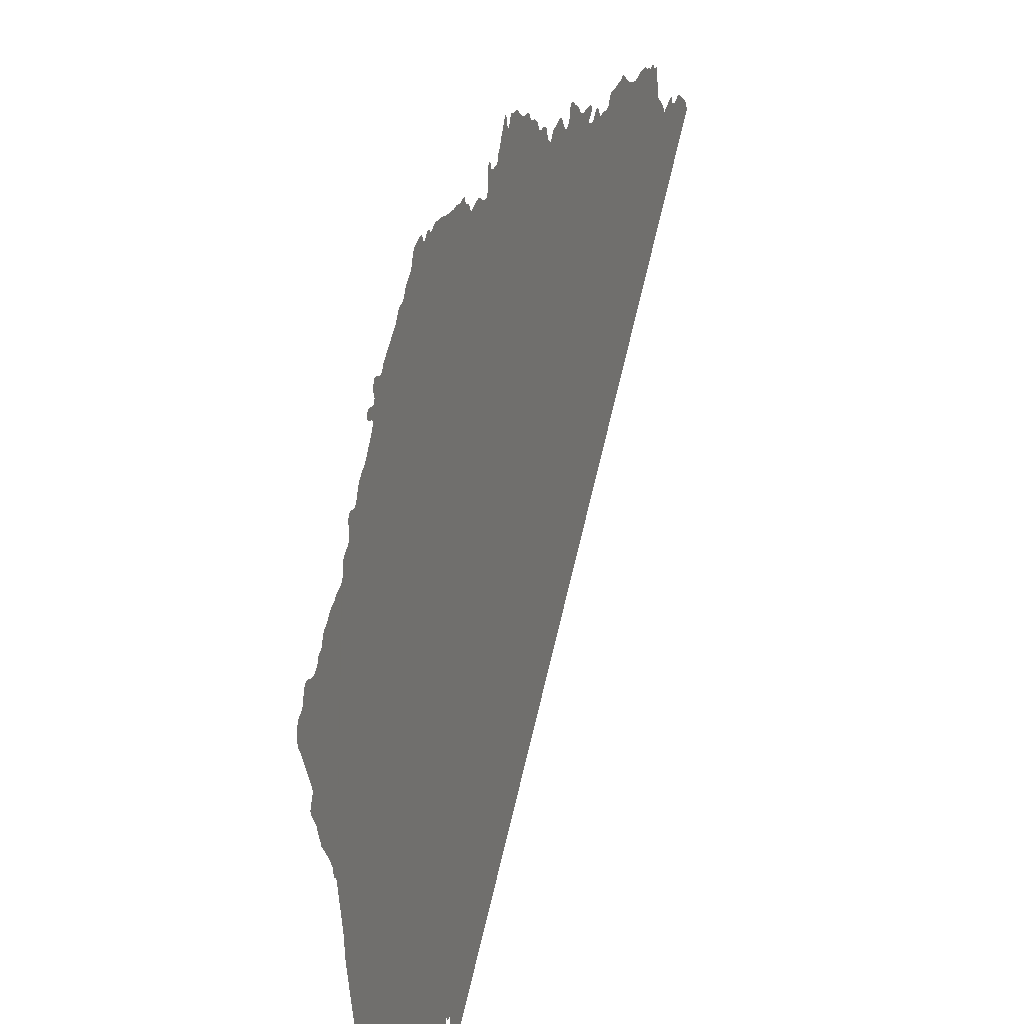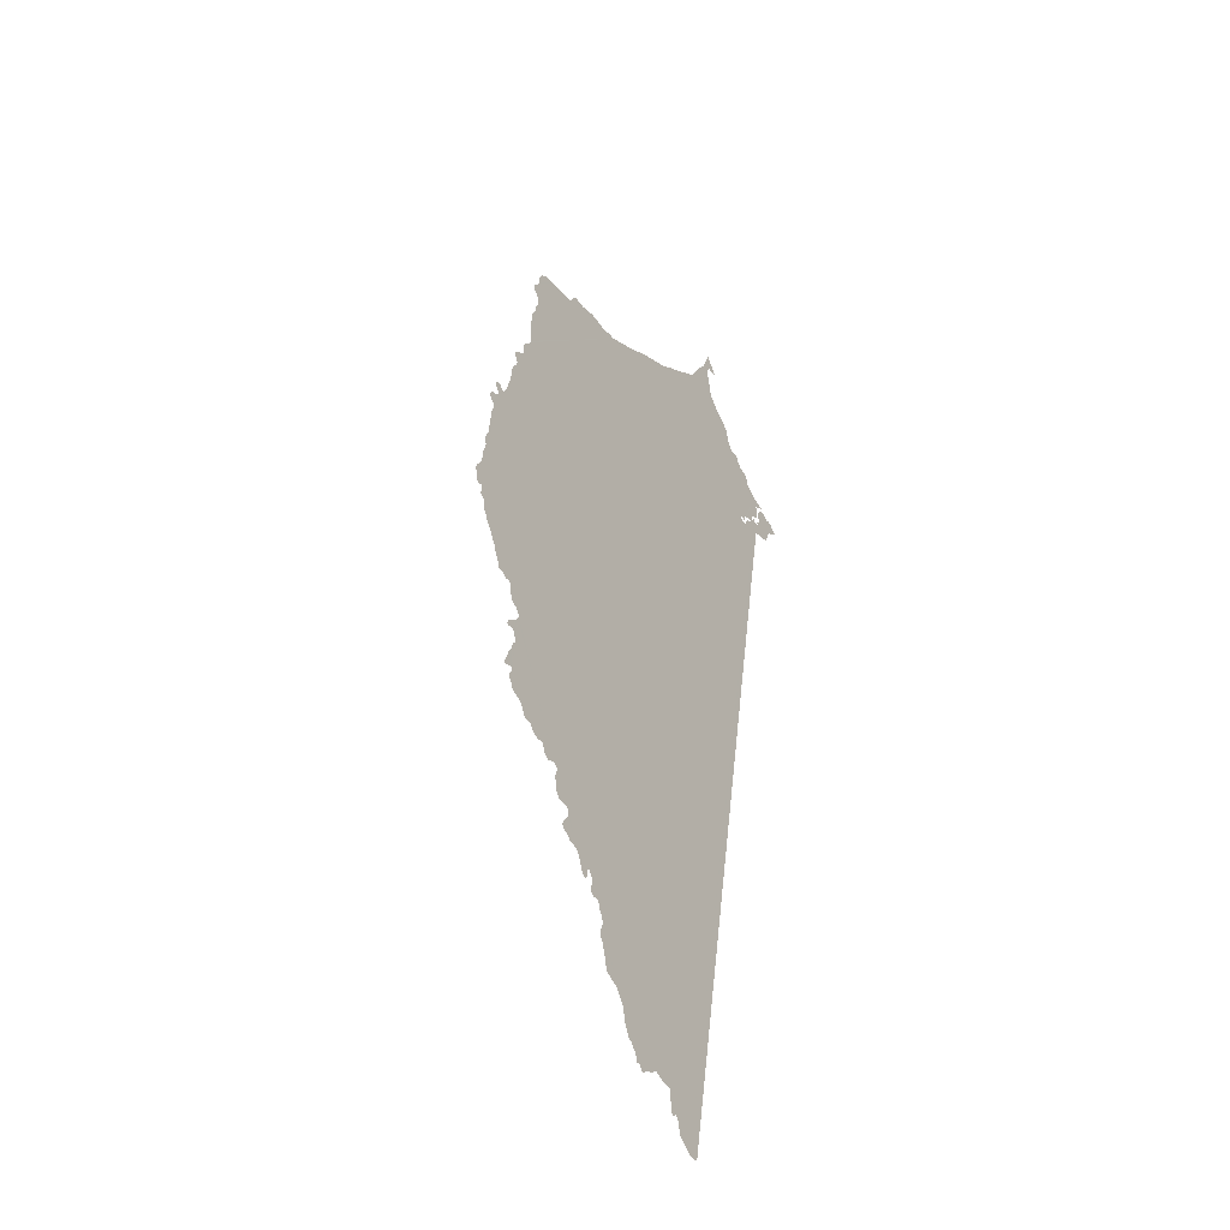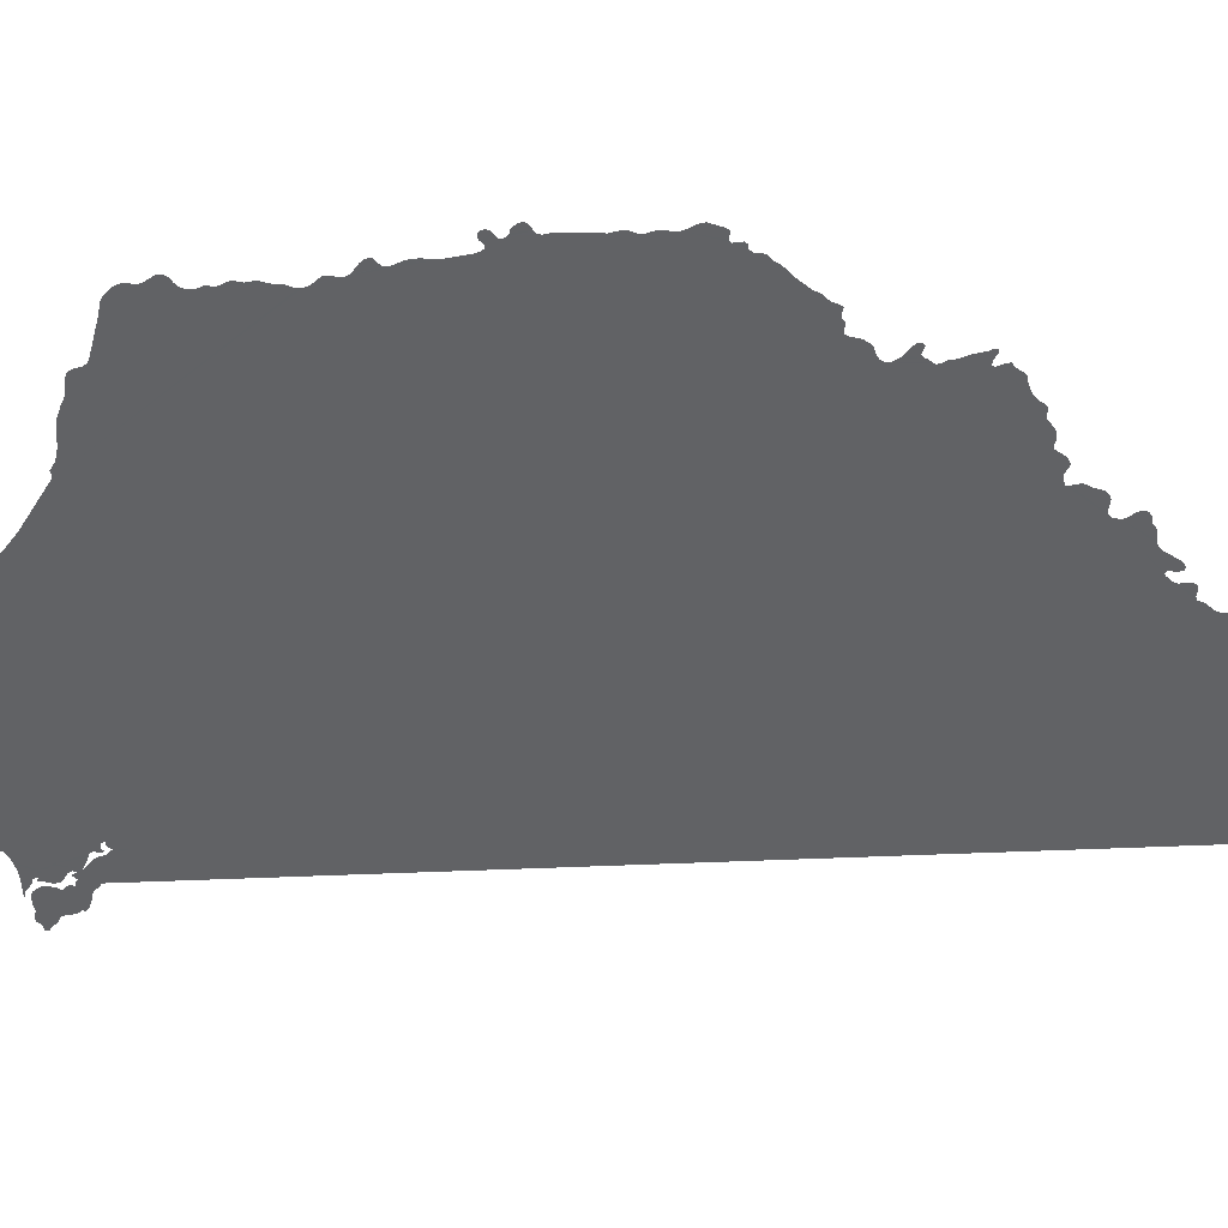
<metadata>
{"format":"obj","ext":"obj","renderer":"f3d","projection":"perspective","resolution":1024,"background":"white","views":[{"elev":64.9,"azim":4.1,"up":"+Y"},{"elev":-50.9,"azim":-135.8,"up":"+Z"},{"elev":53.0,"azim":78.4,"up":"+Y"}]}
</metadata>
<code>
o 0_Senegal_sphere.001
v 4.588 1.436 1.225
v 4.588 1.436 1.222
v 4.59 1.435 1.207
v 4.591 1.436 1.203
v 4.591 1.436 1.201
v 4.592 1.435 1.199
v 4.592 1.435 1.197
v 4.593 1.436 1.193
v 4.593 1.435 1.189
v 4.594 1.435 1.187
v 4.594 1.436 1.185
v 4.594 1.437 1.182
v 4.594 1.438 1.18
v 4.596 1.436 1.174
v 4.596 1.435 1.173
v 4.597 1.432 1.174
v 4.597 1.431 1.173
v 4.597 1.431 1.169
v 4.598 1.43 1.168
v 4.598 1.429 1.168
v 4.599 1.427 1.167
v 4.599 1.427 1.165
v 4.6 1.427 1.163
v 4.6 1.425 1.162
v 4.601 1.423 1.159
v 4.602 1.419 1.156
v 4.604 1.415 1.151
v 4.605 1.413 1.148
v 4.606 1.411 1.146
v 4.607 1.409 1.143
v 4.607 1.408 1.142
v 4.608 1.406 1.143
v 4.608 1.405 1.143
v 4.608 1.404 1.142
v 4.609 1.402 1.141
v 4.609 1.401 1.142
v 4.61 1.399 1.142
v 4.61 1.398 1.14
v 4.611 1.397 1.137
v 4.611 1.396 1.135
v 4.612 1.394 1.134
v 4.613 1.392 1.133
v 4.613 1.39 1.132
v 4.614 1.389 1.13
v 4.614 1.389 1.129
v 4.614 1.39 1.127
v 4.614 1.391 1.125
v 4.614 1.394 1.123
v 4.614 1.395 1.121
v 4.614 1.396 1.12
v 4.614 1.394 1.119
v 4.615 1.393 1.12
v 4.615 1.391 1.12
v 4.615 1.39 1.119
v 4.616 1.39 1.118
v 4.616 1.389 1.117
v 4.616 1.388 1.116
v 4.616 1.388 1.115
v 4.617 1.389 1.112
v 4.617 1.389 1.11
v 4.617 1.391 1.106
v 4.618 1.392 1.101
v 4.618 1.392 1.1
v 4.618 1.392 1.098
v 4.618 1.391 1.098
v 4.619 1.388 1.1
v 4.619 1.387 1.1
v 4.619 1.386 1.099
v 4.62 1.387 1.095
v 4.62 1.387 1.094
v 4.62 1.386 1.093
v 4.621 1.384 1.09
v 4.622 1.382 1.089
v 4.622 1.381 1.089
v 4.623 1.377 1.088
v 4.624 1.376 1.087
v 4.624 1.375 1.087
v 4.624 1.374 1.086
v 4.625 1.372 1.084
v 4.626 1.371 1.083
v 4.626 1.368 1.084
v 4.626 1.367 1.084
v 4.627 1.365 1.082
v 4.628 1.363 1.081
v 4.628 1.362 1.08
v 4.629 1.36 1.08
v 4.629 1.358 1.081
v 4.629 1.357 1.081
v 4.63 1.356 1.08
v 4.63 1.355 1.079
v 4.631 1.354 1.077
v 4.631 1.352 1.076
v 4.632 1.351 1.076
v 4.632 1.348 1.078
v 4.632 1.346 1.078
v 4.633 1.343 1.077
v 4.633 1.343 1.076
v 4.634 1.344 1.073
v 4.634 1.343 1.072
v 4.635 1.342 1.069
v 4.635 1.341 1.067
v 4.636 1.34 1.065
v 4.636 1.34 1.064
v 4.636 1.338 1.064
v 4.637 1.337 1.064
v 4.637 1.334 1.064
v 4.638 1.332 1.064
v 4.638 1.331 1.063
v 4.639 1.33 1.061
v 4.639 1.33 1.059
v 4.639 1.331 1.058
v 4.639 1.332 1.056
v 4.639 1.333 1.055
v 4.639 1.333 1.054
v 4.64 1.332 1.052
v 4.64 1.331 1.051
v 4.641 1.328 1.051
v 4.642 1.326 1.05
v 4.642 1.325 1.049
v 4.643 1.322 1.049
v 4.643 1.32 1.049
v 4.644 1.319 1.048
v 4.644 1.318 1.047
v 4.646 1.314 1.042
v 4.646 1.313 1.041
v 4.647 1.311 1.04
v 4.647 1.31 1.041
v 4.647 1.309 1.042
v 4.646 1.31 1.046
v 4.646 1.309 1.047
v 4.647 1.308 1.046
v 4.647 1.306 1.044
v 4.648 1.305 1.042
v 4.648 1.305 1.039
v 4.649 1.305 1.037
v 4.649 1.304 1.036
v 4.65 1.302 1.036
v 4.65 1.3 1.037
v 4.65 1.298 1.036
v 4.651 1.297 1.034
v 4.652 1.294 1.03
v 4.653 1.293 1.028
v 4.653 1.294 1.024
v 4.654 1.294 1.022
v 4.654 1.293 1.021
v 4.655 1.291 1.02
v 4.656 1.288 1.014
v 4.657 1.287 1.013
v 4.657 1.287 1.012
v 4.658 1.286 1.01
v 4.658 1.286 1.009
v 4.658 1.285 1.008
v 4.661 1.276 1.006
v 4.661 1.274 1.004
v 4.663 1.271 1.001
v 4.663 1.269 0.9996
v 4.665 1.266 0.9937
v 4.667 1.262 0.9885
v 4.667 1.26 0.9879
v 4.668 1.258 0.986
v 4.668 1.257 0.9855
v 4.669 1.255 0.9848
v 4.669 1.255 0.9834
v 4.67 1.254 0.9819
v 4.67 1.253 0.9814
v 4.67 1.252 0.982
v 4.671 1.25 0.9812
v 4.671 1.249 0.9795
v 4.671 1.248 0.9797
v 4.672 1.245 0.9822
v 4.672 1.244 0.9829
v 4.672 1.242 0.9833
v 4.672 1.241 0.9843
v 4.672 1.24 0.9862
v 4.673 1.238 0.9869
v 4.673 1.236 0.9867
v 4.674 1.232 0.9858
v 4.675 1.23 0.9856
v 4.676 1.226 0.986
v 4.676 1.225 0.9847
v 4.678 1.222 0.9759
v 4.679 1.221 0.9753
v 4.679 1.22 0.9758
v 4.679 1.219 0.9772
v 4.679 1.218 0.9765
v 4.68 1.217 0.9756
v 4.68 1.216 0.9745
v 4.681 1.214 0.9707
v 4.681 1.213 0.9694
v 4.682 1.212 0.9685
v 4.684 1.204 0.9653
v 4.685 1.202 0.9652
v 4.686 1.198 0.9661
v 4.62 1.198 1.379
v 4.62 1.2 1.379
v 4.62 1.197 1.381
v 4.62 1.195 1.382
v 4.621 1.192 1.383
v 4.621 1.189 1.384
v 4.622 1.188 1.385
v 4.621 1.188 1.386
v 4.621 1.187 1.388
v 4.621 1.187 1.389
v 4.621 1.187 1.391
v 4.621 1.186 1.393
v 4.621 1.185 1.394
v 4.621 1.184 1.394
v 4.621 1.183 1.395
v 4.621 1.182 1.396
v 4.621 1.18 1.398
v 4.621 1.18 1.399
v 4.621 1.182 1.4
v 4.62 1.183 1.4
v 4.62 1.184 1.401
v 4.619 1.186 1.402
v 4.619 1.188 1.401
v 4.619 1.189 1.401
v 4.619 1.19 1.401
v 4.618 1.192 1.401
v 4.617 1.195 1.402
v 4.617 1.196 1.401
v 4.617 1.198 1.4
v 4.617 1.199 1.398
v 4.617 1.199 1.397
v 4.617 1.199 1.396
v 4.618 1.199 1.394
v 4.618 1.199 1.393
v 4.618 1.198 1.392
v 4.618 1.197 1.392
v 4.618 1.198 1.391
v 4.618 1.199 1.39
v 4.618 1.2 1.389
v 4.619 1.199 1.387
v 4.618 1.201 1.387
v 4.618 1.202 1.386
v 4.618 1.202 1.385
v 4.618 1.203 1.383
v 4.618 1.203 1.387
v 4.617 1.204 1.388
v 4.618 1.205 1.385
v 4.618 1.206 1.384
v 4.617 1.207 1.382
v 4.617 1.21 1.38
v 4.617 1.211 1.378
v 4.617 1.212 1.376
v 4.617 1.213 1.374
v 4.617 1.214 1.373
v 4.618 1.213 1.372
v 4.618 1.213 1.37
v 4.618 1.214 1.368
v 4.617 1.216 1.375
v 4.616 1.218 1.375
v 4.616 1.217 1.376
v 4.616 1.216 1.377
v 4.617 1.214 1.377
v 4.617 1.213 1.376
v 4.617 1.213 1.377
v 4.617 1.213 1.379
v 4.616 1.213 1.38
v 4.616 1.213 1.381
v 4.617 1.211 1.381
v 4.617 1.205 1.387
v 4.617 1.205 1.388
v 4.617 1.204 1.389
v 4.618 1.202 1.39
v 4.618 1.201 1.391
v 4.617 1.2 1.393
v 4.617 1.201 1.395
v 4.617 1.202 1.397
v 4.616 1.202 1.399
v 4.616 1.204 1.398
v 4.616 1.205 1.397
v 4.616 1.206 1.395
v 4.615 1.208 1.393
v 4.615 1.209 1.392
v 4.615 1.207 1.398
v 4.615 1.206 1.399
v 4.616 1.205 1.398
v 4.616 1.202 1.4
v 4.616 1.201 1.4
v 4.616 1.198 1.403
v 4.617 1.195 1.404
v 4.615 1.203 1.404
v 4.614 1.206 1.404
v 4.613 1.21 1.405
v 4.612 1.214 1.406
v 4.612 1.215 1.407
v 4.612 1.215 1.408
v 4.611 1.216 1.41
v 4.611 1.216 1.411
v 4.61 1.218 1.411
v 4.609 1.223 1.412
v 4.609 1.224 1.412
v 4.608 1.225 1.413
v 4.608 1.227 1.414
v 4.607 1.228 1.415
v 4.607 1.229 1.416
v 4.606 1.232 1.415
v 4.606 1.233 1.415
v 4.606 1.234 1.415
v 4.605 1.236 1.416
v 4.604 1.239 1.418
v 4.603 1.242 1.424
v 4.602 1.243 1.425
v 4.602 1.244 1.425
v 4.6 1.249 1.428
v 4.599 1.255 1.43
v 4.597 1.26 1.433
v 4.596 1.262 1.435
v 4.595 1.263 1.436
v 4.595 1.264 1.438
v 4.595 1.264 1.439
v 4.594 1.265 1.441
v 4.593 1.267 1.444
v 4.593 1.268 1.447
v 4.592 1.268 1.449
v 4.592 1.268 1.451
v 4.592 1.267 1.453
v 4.592 1.266 1.453
v 4.592 1.265 1.452
v 4.593 1.264 1.453
v 4.593 1.264 1.454
v 4.593 1.263 1.453
v 4.593 1.261 1.453
v 4.593 1.261 1.455
v 4.59 1.269 1.46
v 4.59 1.27 1.461
v 4.591 1.273 1.447
v 4.591 1.277 1.443
v 4.592 1.282 1.43
v 4.592 1.284 1.427
v 4.59 1.3 1.413
v 4.59 1.304 1.41
v 4.589 1.311 1.404
v 4.586 1.332 1.39
v 4.585 1.339 1.384
v 4.583 1.358 1.371
v 4.583 1.36 1.371
v 4.582 1.361 1.371
v 4.582 1.365 1.369
v 4.581 1.369 1.368
v 4.579 1.379 1.367
v 4.579 1.38 1.366
v 4.578 1.384 1.365
v 4.577 1.387 1.363
v 4.576 1.393 1.362
v 4.576 1.395 1.361
v 4.576 1.396 1.36
v 4.576 1.397 1.357
v 4.576 1.398 1.356
v 4.576 1.399 1.355
v 4.576 1.4 1.354
v 4.573 1.415 1.35
v 4.572 1.418 1.349
v 4.572 1.42 1.348
v 4.572 1.422 1.347
v 4.572 1.423 1.345
v 4.572 1.424 1.343
v 4.572 1.425 1.341
v 4.572 1.424 1.339
v 4.573 1.424 1.337
v 4.573 1.426 1.333
v 4.573 1.427 1.332
v 4.573 1.427 1.331
v 4.573 1.427 1.33
v 4.573 1.426 1.329
v 4.574 1.424 1.328
v 4.575 1.423 1.327
v 4.575 1.422 1.325
v 4.575 1.422 1.323
v 4.576 1.422 1.321
v 4.576 1.423 1.32
v 4.576 1.423 1.318
v 4.576 1.422 1.317
v 4.576 1.422 1.316
v 4.576 1.424 1.313
v 4.577 1.424 1.311
v 4.577 1.423 1.309
v 4.578 1.424 1.306
v 4.578 1.424 1.304
v 4.579 1.422 1.3
v 4.579 1.422 1.298
v 4.58 1.421 1.295
v 4.58 1.421 1.294
v 4.58 1.421 1.292
v 4.581 1.421 1.291
v 4.581 1.422 1.29
v 4.58 1.424 1.288
v 4.58 1.425 1.287
v 4.581 1.425 1.285
v 4.581 1.424 1.282
v 4.582 1.424 1.28
v 4.582 1.425 1.279
v 4.582 1.425 1.278
v 4.581 1.428 1.276
v 4.581 1.429 1.275
v 4.581 1.43 1.274
v 4.581 1.43 1.272
v 4.582 1.429 1.272
v 4.582 1.428 1.271
v 4.583 1.427 1.27
v 4.583 1.427 1.268
v 4.583 1.427 1.267
v 4.583 1.429 1.263
v 4.583 1.429 1.262
v 4.584 1.429 1.259
v 4.584 1.429 1.255
v 4.585 1.429 1.254
v 4.586 1.43 1.244
v 4.586 1.431 1.242
v 4.586 1.432 1.241
v 4.586 1.433 1.241
v 4.585 1.435 1.243
v 4.585 1.436 1.243
v 4.584 1.437 1.243
v 4.584 1.438 1.242
v 4.584 1.438 1.241
v 4.585 1.438 1.239
v 4.585 1.437 1.239
v 4.585 1.436 1.238
v 4.586 1.435 1.237
v 4.586 1.435 1.236
v 4.586 1.436 1.235
v 4.586 1.437 1.234
v 4.586 1.438 1.234
v 4.586 1.439 1.232
v 4.586 1.44 1.23
v 4.586 1.44 1.229
v 4.586 1.438 1.228
v 4.587 1.437 1.227
v 4.587 1.436 1.227
f 217 206 205
f 277 283 279
f 278 272 276
f 431 430 423
f 247 249 250
f 240 238 236
f 236 191 237
f 263 262 273
f 241 274 273
f 223 222 225
f 193 192 191
f 191 235 195
f 235 234 233
f 195 235 196
f 233 232 231
f 193 191 195
f 196 194 195
f 196 235 233
f 233 231 230
f 230 228 229
f 196 233 197
f 233 230 198
f 197 233 198
f 199 198 201
f 201 198 230
f 229 222 220
f 222 221 220
f 230 229 201
f 200 199 201
f 203 202 201
f 217 229 218
f 220 219 229
f 219 218 229
f 217 216 215
f 215 214 213
f 212 211 210
f 215 213 206
f 213 212 209
f 215 206 217
f 212 210 209
f 209 208 207
f 209 207 213
f 207 206 213
f 229 217 205
f 203 201 229
f 204 203 229
f 205 204 229
f 281 280 283
f 280 279 283
f 279 271 278
f 278 277 279
f 277 284 283
f 283 282 281
f 276 277 278
f 278 271 272
f 272 273 276
f 276 273 274
f 275 241 261
f 276 274 275
f 284 277 285
f 277 276 285
f 275 261 260
f 285 276 275
f 286 285 275
f 275 260 259
f 258 257 255
f 257 256 255
f 286 275 287
f 275 259 253
f 287 275 292
f 259 258 254
f 258 255 254
f 292 275 253
f 290 289 291
f 289 288 291
f 288 287 292
f 259 254 253
f 292 291 288
f 293 292 253
f 252 251 247
f 293 253 299
f 253 252 300
f 293 299 294
f 299 253 300
f 252 247 250
f 250 188 187
f 250 187 186
f 295 294 298
f 252 250 335
f 250 186 179
f 250 179 139
f 186 185 179
f 296 295 297
f 294 299 298
f 298 297 295
f 179 185 184
f 184 183 182
f 300 252 301
f 184 182 181
f 181 180 184
f 180 179 184
f 179 178 177
f 179 177 176
f 301 252 332
f 155 176 175
f 176 155 179
f 301 332 302
f 304 303 305
f 303 302 305
f 179 155 154
f 155 175 156
f 307 306 302
f 306 305 302
f 156 175 174
f 174 173 172
f 302 332 331
f 308 307 331
f 307 302 331
f 332 252 334
f 156 174 159
f 174 172 171
f 170 169 167
f 169 168 167
f 174 171 162
f 171 170 166
f 170 167 166
f 309 308 330
f 141 154 142
f 310 309 330
f 154 141 179
f 166 165 163
f 165 164 163
f 179 141 139
f 171 166 162
f 313 312 329
f 312 311 329
f 313 329 314
f 311 310 330
f 159 174 161
f 166 163 162
f 161 160 159
f 162 161 174
f 159 158 157
f 159 157 156
f 250 139 132
f 315 314 328
f 250 132 131
f 142 154 153
f 316 315 328
f 250 131 96
f 250 96 44
f 142 153 147
f 153 152 149
f 152 151 150
f 149 152 150
f 148 147 153
f 147 146 142
f 153 149 148
f 146 145 143
f 145 144 143
f 334 252 335
f 317 316 328
f 329 311 330
f 146 143 142
f 141 140 139
f 314 329 328
f 138 137 134
f 137 136 135
f 134 137 135
f 139 138 133
f 139 133 132
f 133 138 134
f 131 130 108
f 308 331 330
f 130 129 123
f 122 130 123
f 129 128 124
f 128 127 126
f 125 128 126
f 125 124 128
f 124 123 129
f 130 122 108
f 108 122 121
f 121 120 109
f 120 119 118
f 117 116 112
f 116 115 114
f 120 118 117
f 120 117 110
f 116 114 113
f 112 116 113
f 112 111 117
f 321 320 319
f 324 323 325
f 323 322 325
f 322 321 319
f 322 319 318
f 328 327 317
f 327 326 317
f 326 325 322
f 326 322 318
f 326 318 317
f 117 111 110
f 108 121 109
f 109 120 110
f 334 333 332
f 250 44 43
f 336 335 250
f 96 131 108
f 108 107 96
f 106 105 101
f 105 104 103
f 107 106 97
f 96 107 97
f 337 336 250
f 392 408 402
f 105 103 102
f 101 105 102
f 100 99 98
f 101 100 106
f 408 392 250
f 340 339 338
f 338 337 340
f 100 98 97
f 100 97 106
f 384 337 385
f 343 342 341
f 341 340 384
f 337 384 340
f 344 343 341
f 347 346 348
f 346 345 349
f 348 346 349
f 345 344 341
f 96 95 44
f 94 93 92
f 385 337 392
f 95 94 89
f 88 95 89
f 345 341 350
f 95 88 45
f 345 350 349
f 94 92 91
f 91 90 94
f 90 89 94
f 87 86 85
f 250 392 337
f 87 85 84
f 341 384 350
f 88 87 82
f 87 84 83
f 87 83 82
f 351 350 374
f 351 370 352
f 370 351 374
f 352 370 369
f 370 374 371
f 355 354 356
f 354 353 360
f 353 352 369
f 81 80 79
f 82 81 77
f 354 360 356
f 358 357 360
f 357 356 360
f 360 359 358
f 363 362 366
f 362 361 367
f 364 363 366
f 362 367 366
f 361 360 353
f 88 82 57
f 361 353 368
f 81 79 78
f 81 78 77
f 365 364 366
f 353 369 368
f 82 77 76
f 82 76 58
f 368 367 361
f 74 73 72
f 71 70 69
f 74 72 71
f 75 74 68
f 74 71 68
f 71 69 68
f 350 384 383
f 45 88 57
f 76 75 68
f 76 68 58
f 68 67 58
f 373 372 371
f 374 373 371
f 66 65 62
f 65 64 63
f 62 65 63
f 62 61 66
f 61 60 67
f 60 59 58
f 61 67 66
f 60 58 67
f 374 350 375
f 377 376 378
f 376 375 378
f 375 350 383
f 58 57 82
f 380 379 381
f 379 378 381
f 383 382 381
f 378 375 381
f 383 381 375
f 56 55 54
f 57 56 45
f 56 54 46
f 45 56 46
f 44 95 45
f 386 385 392
f 389 388 390
f 388 387 391
f 387 386 391
f 391 386 392
f 388 391 390
f 393 392 402
f 394 393 401
f 396 395 400
f 395 394 400
f 398 397 399
f 397 396 400
f 400 399 397
f 52 51 49
f 51 50 49
f 49 48 52
f 48 47 53
f 53 52 48
f 53 47 54
f 47 46 54
f 401 400 394
f 402 401 393
f 405 404 406
f 404 403 406
f 403 402 407
f 250 43 408
f 407 406 403
f 408 407 402
f 43 42 38
f 408 43 37
f 42 41 40
f 40 39 42
f 39 38 42
f 37 43 38
f 409 408 37
f 36 35 34
f 36 34 33
f 409 37 3
f 37 36 27
f 3 37 6
f 410 409 3
f 36 33 29
f 411 410 422
f 6 37 7
f 32 31 30
f 410 3 1
f 33 32 29
f 36 29 27
f 414 413 417
f 413 412 419
f 419 412 420
f 412 411 421
f 32 30 29
f 29 28 27
f 26 25 24
f 27 26 37
f 421 411 422
f 416 415 414
f 418 417 419
f 417 416 414
f 419 417 413
f 24 23 22
f 412 421 420
f 26 24 21
f 24 22 21
f 20 19 18
f 20 18 17
f 16 15 14
f 21 20 17
f 16 14 13
f 17 16 10
f 16 13 12
f 11 16 12
f 16 11 10
f 21 17 7
f 17 10 9
f 7 37 26
f 431 410 1
f 17 9 7
f 9 8 7
f 423 422 431
f 410 431 422
f 426 425 424
f 424 423 430
f 21 7 26
f 6 5 4
f 427 426 428
f 426 424 429
f 429 424 430
f 429 428 426
f 6 4 3
f 3 2 1
f 247 248 249
f 248 247 246
f 245 244 243
f 248 246 245
f 188 250 191
f 250 249 237
f 249 248 245
f 245 243 242
f 241 240 237
f 240 239 238
f 236 238 235
f 245 242 237
f 242 241 237
f 250 237 191
f 249 245 237
f 190 189 188
f 191 190 188
f 236 237 240
f 236 235 191
f 240 241 262
f 241 273 262
f 273 272 268
f 272 271 269
f 268 272 269
f 271 270 269
f 268 267 273
f 267 266 265
f 267 265 273
f 265 264 273
f 264 263 273
f 241 275 274
f 228 227 229
f 227 226 229
f 226 225 229
f 225 224 223
f 229 225 222

</code>
